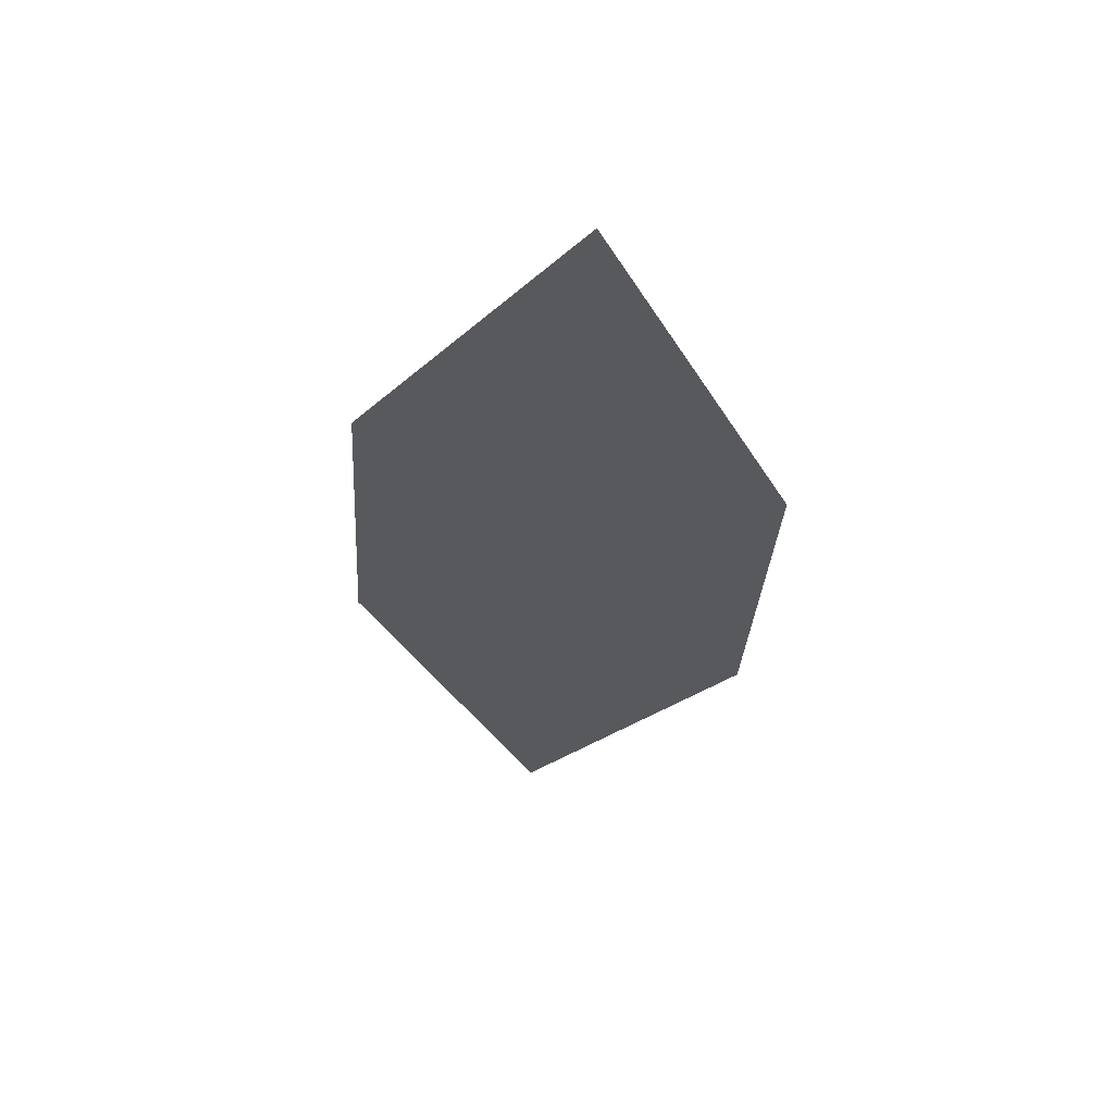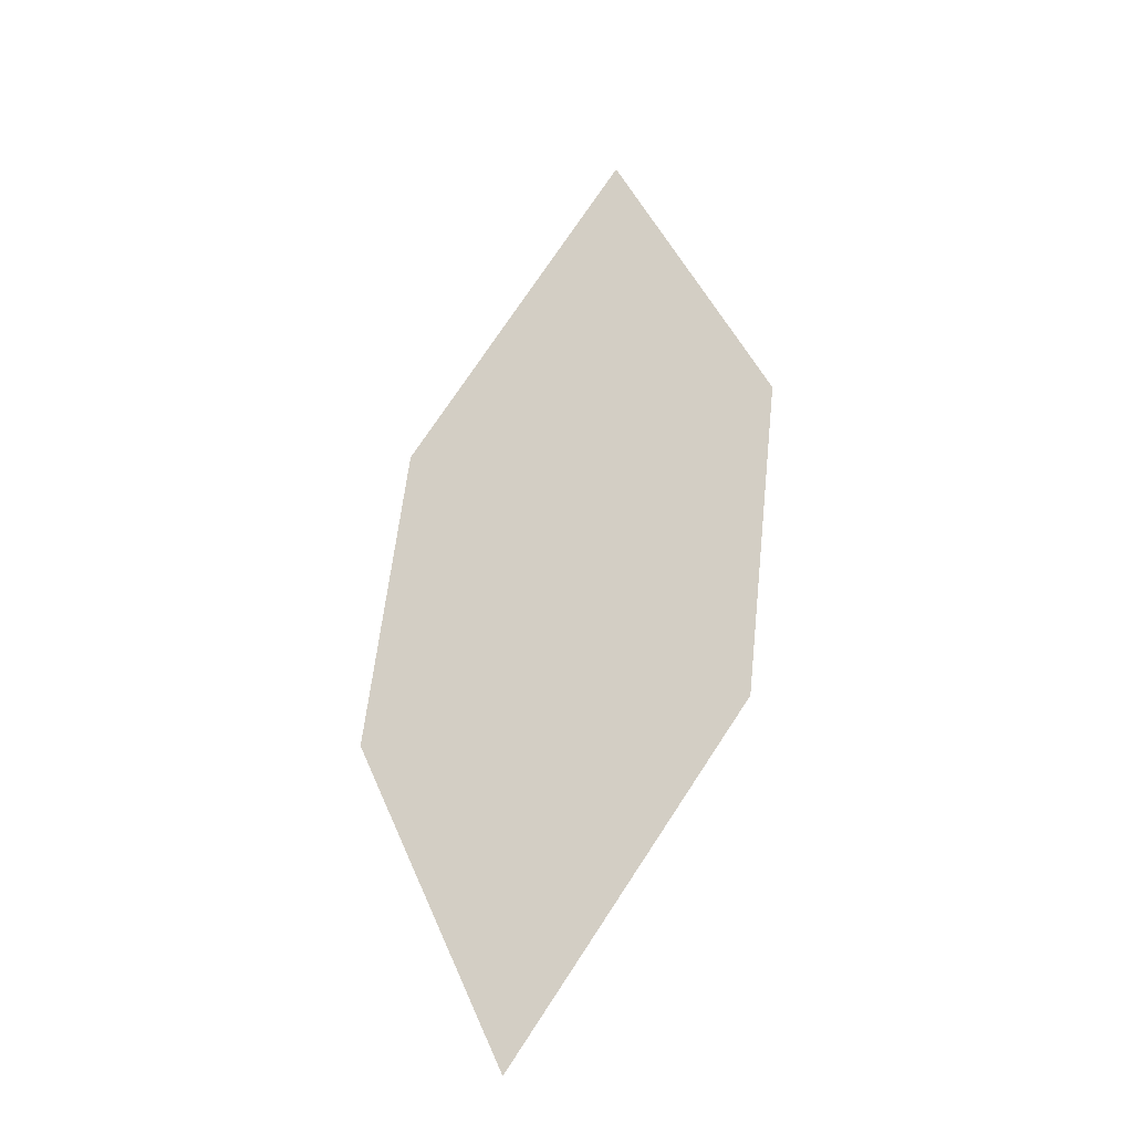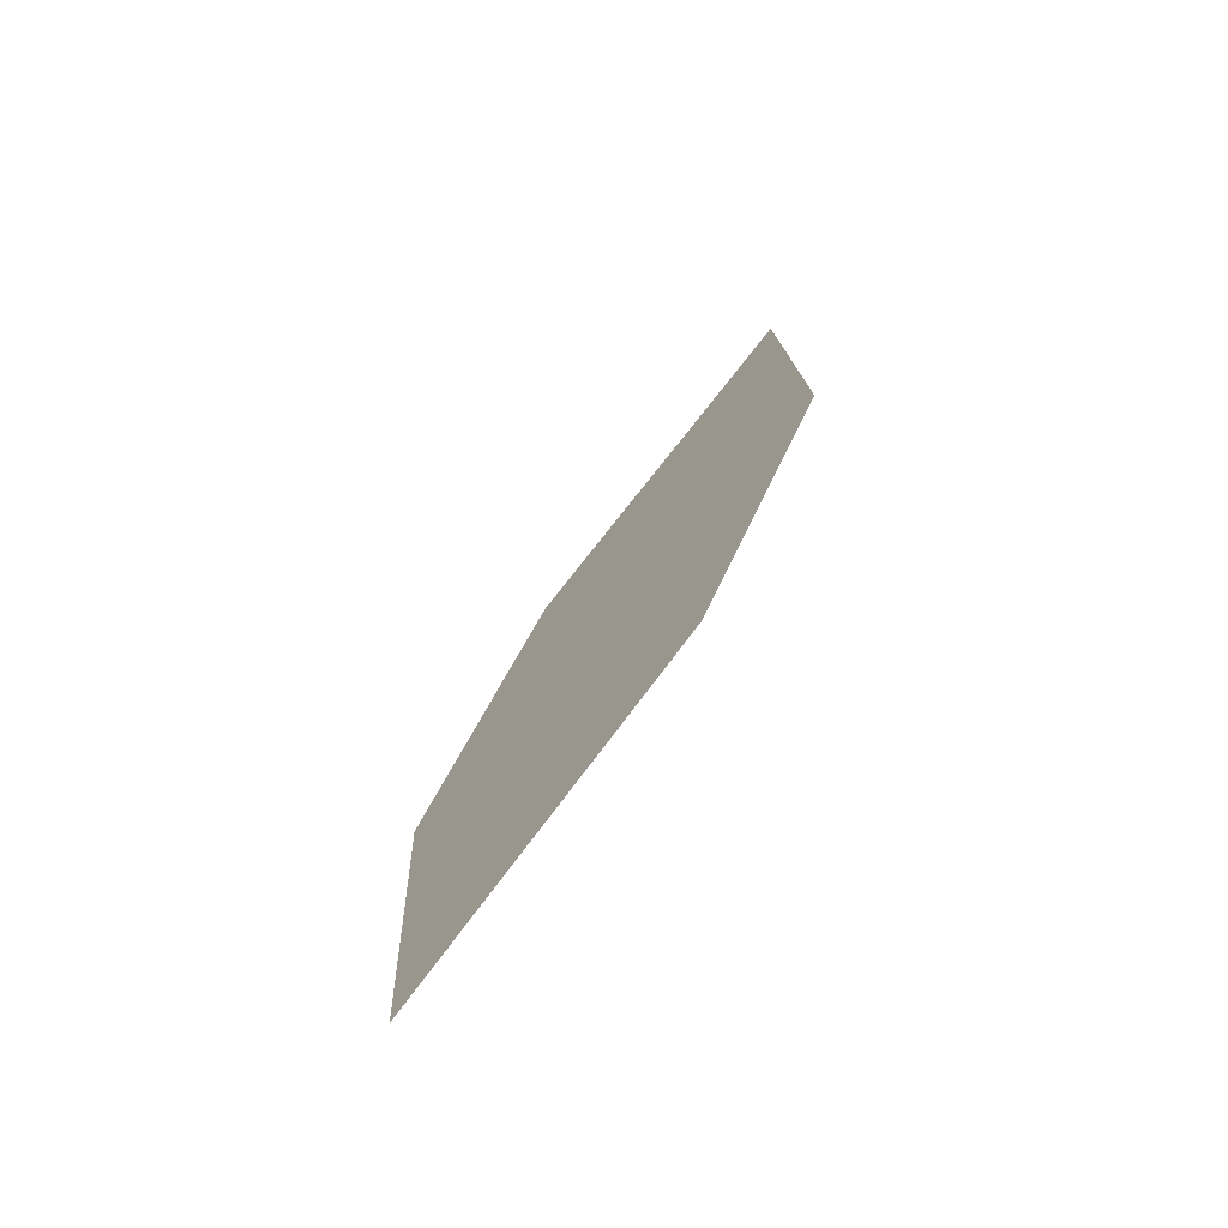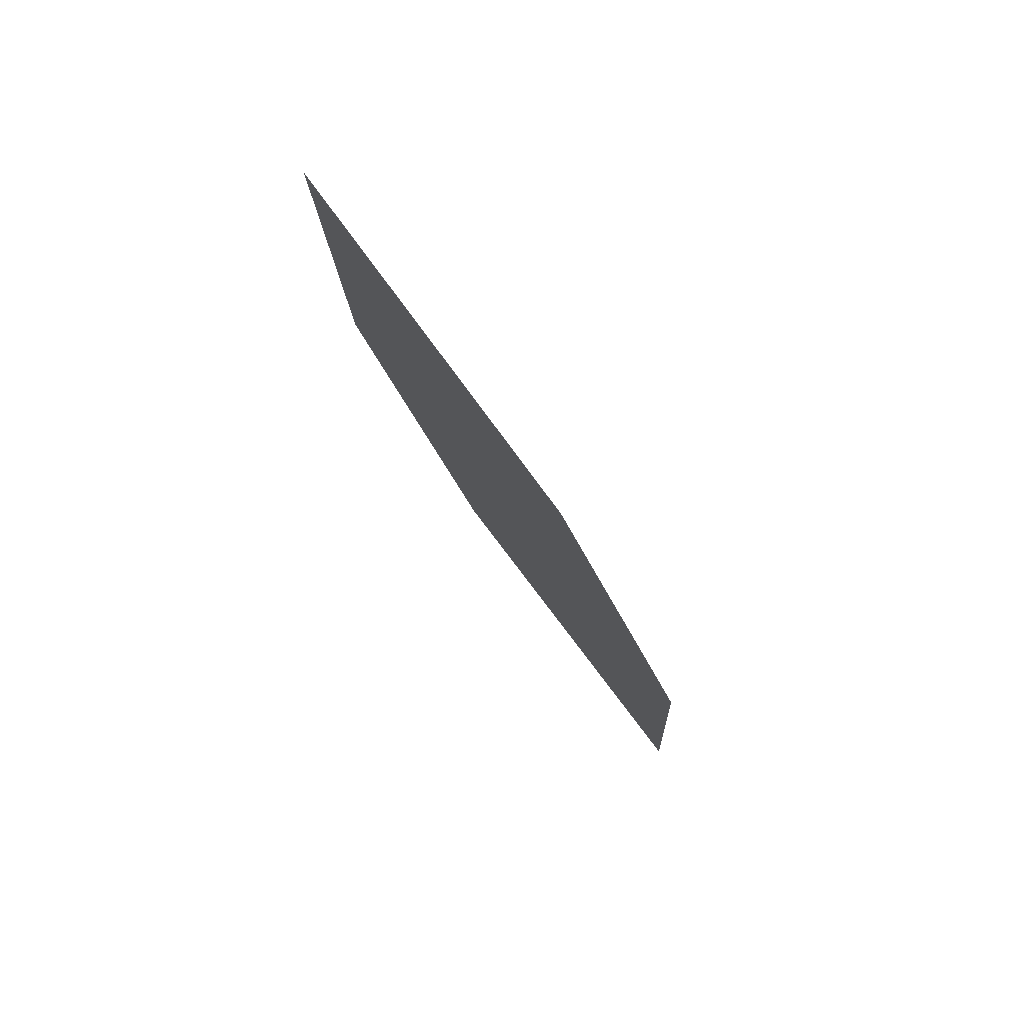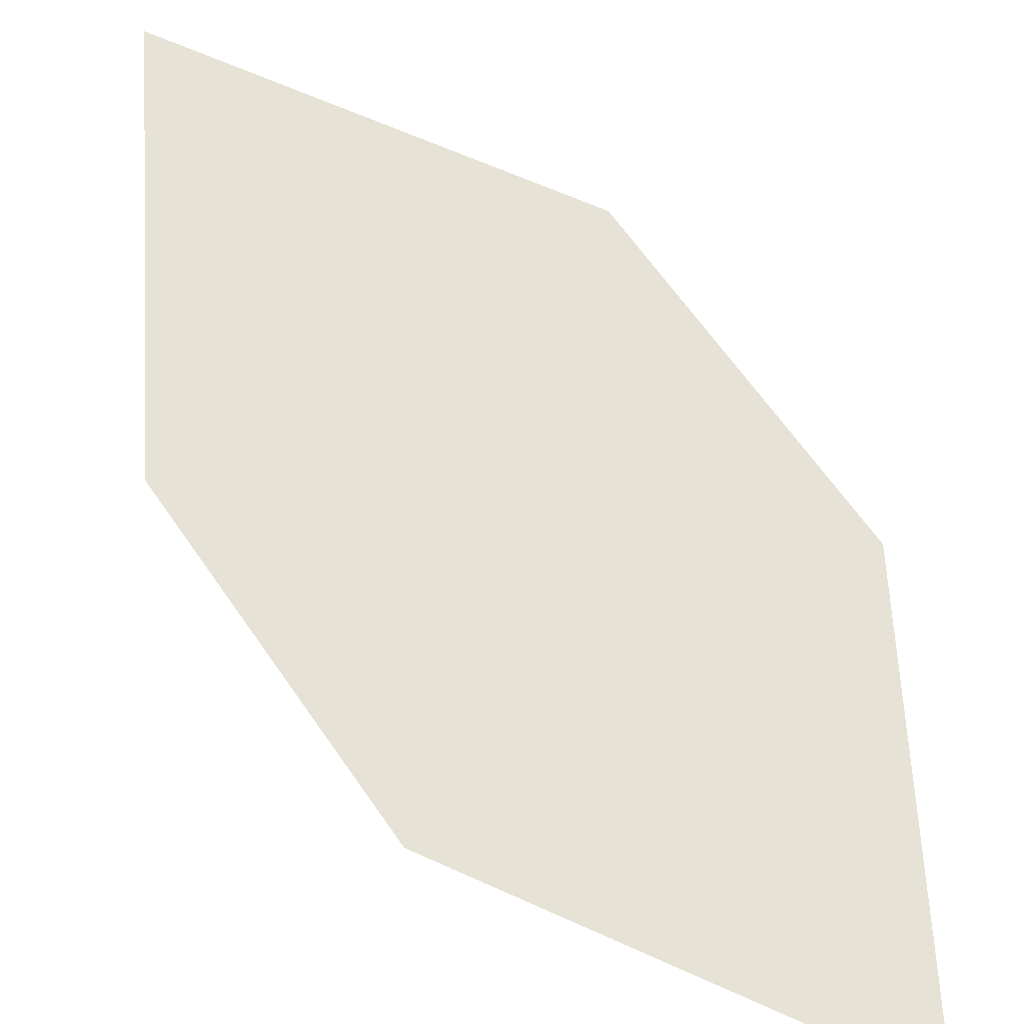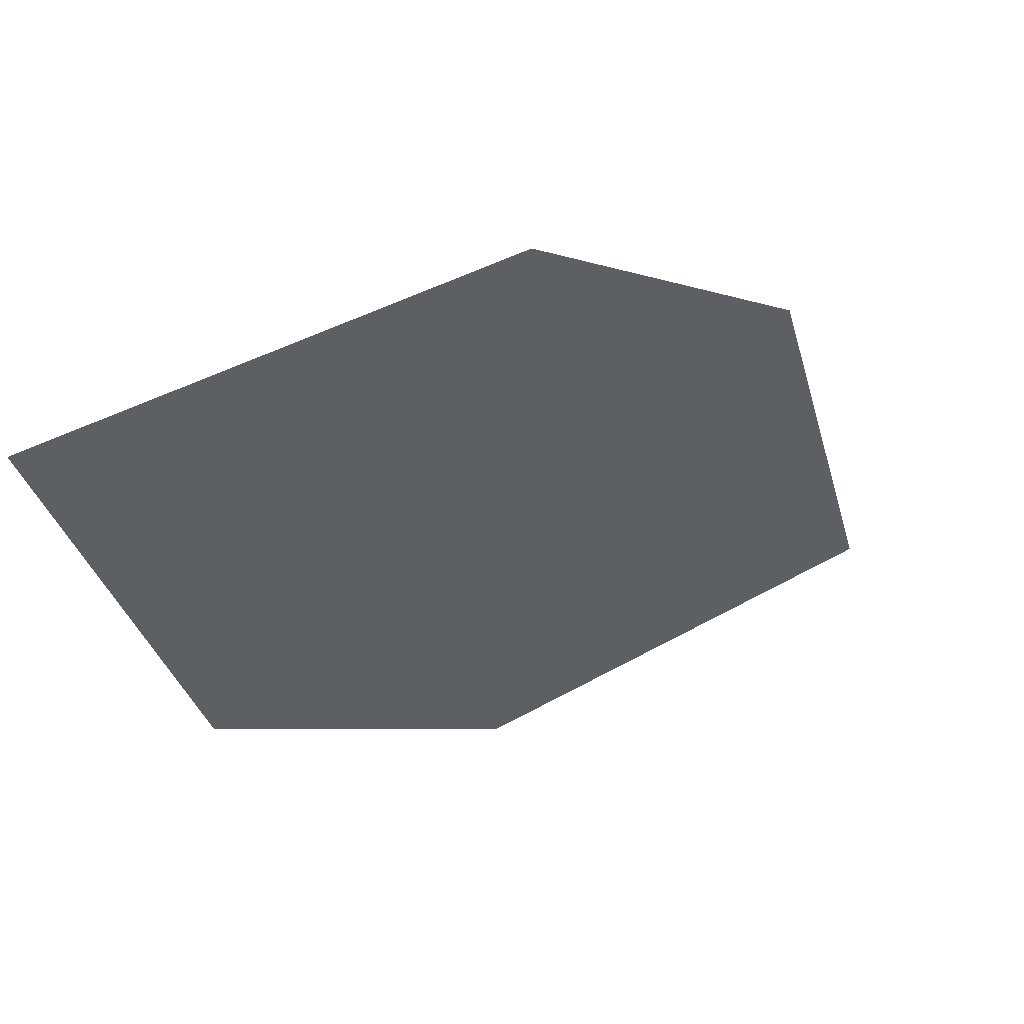
<metadata>
{"format":"obj","ext":"obj","renderer":"f3d","projection":"perspective","resolution":1024,"background":"white","views":[{"elev":28.1,"azim":-13.8,"up":"+Y"},{"elev":0.0,"azim":-175.4,"up":"+Y"},{"elev":-25.4,"azim":-148.9,"up":"+Y"},{"elev":26.5,"azim":36.7,"up":"+Y"},{"elev":23.9,"azim":-36.9,"up":"+Z"},{"elev":-43.6,"azim":46.1,"up":"+Z"}]}
</metadata>
<code>
o leaves.232
v 0.1274 -0.2784 1.513
v 0.1078 -0.309 1.484
v 0.1353 -0.3809 1.451
v 0.1523 -0.3161 1.501
v 0.1549 -0.3502 1.48
v 0.1104 -0.3432 1.463
f 1 2 6 3
f 1 3 5 4

</code>
